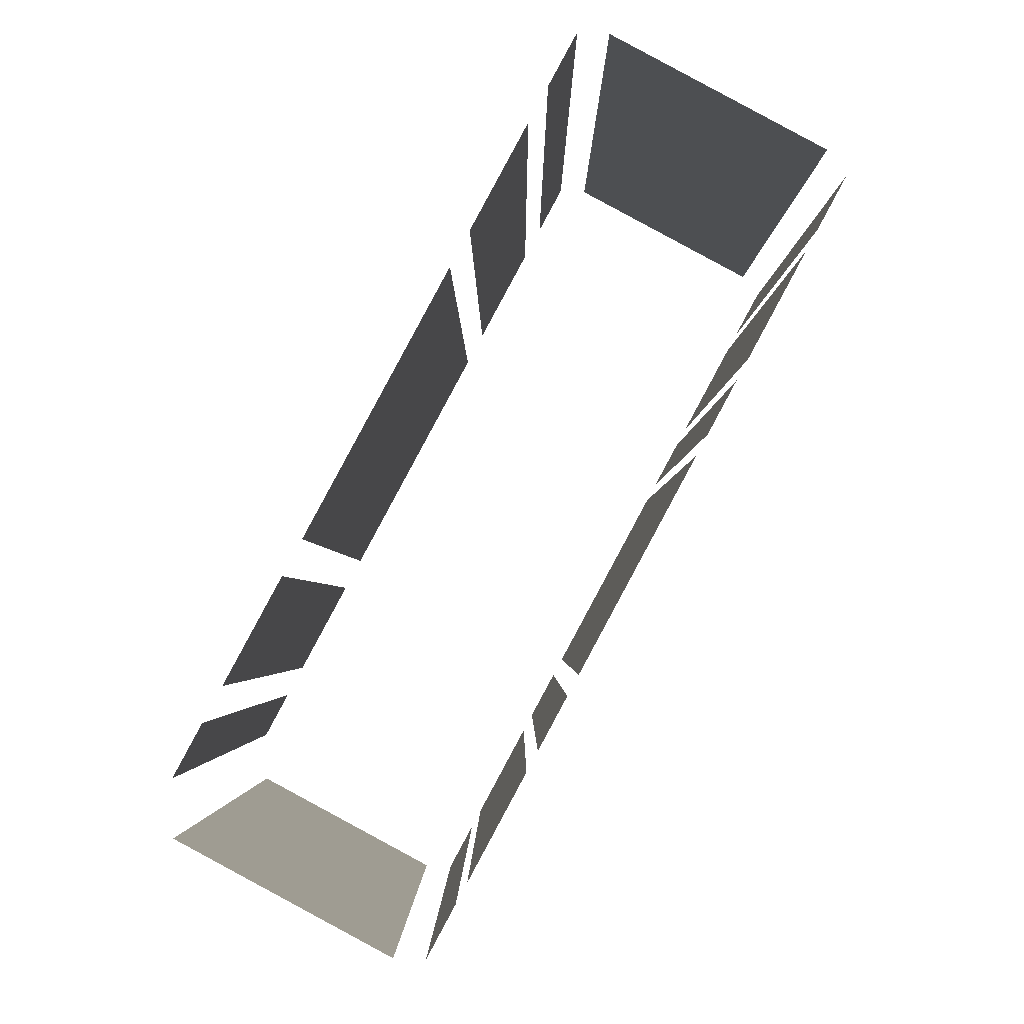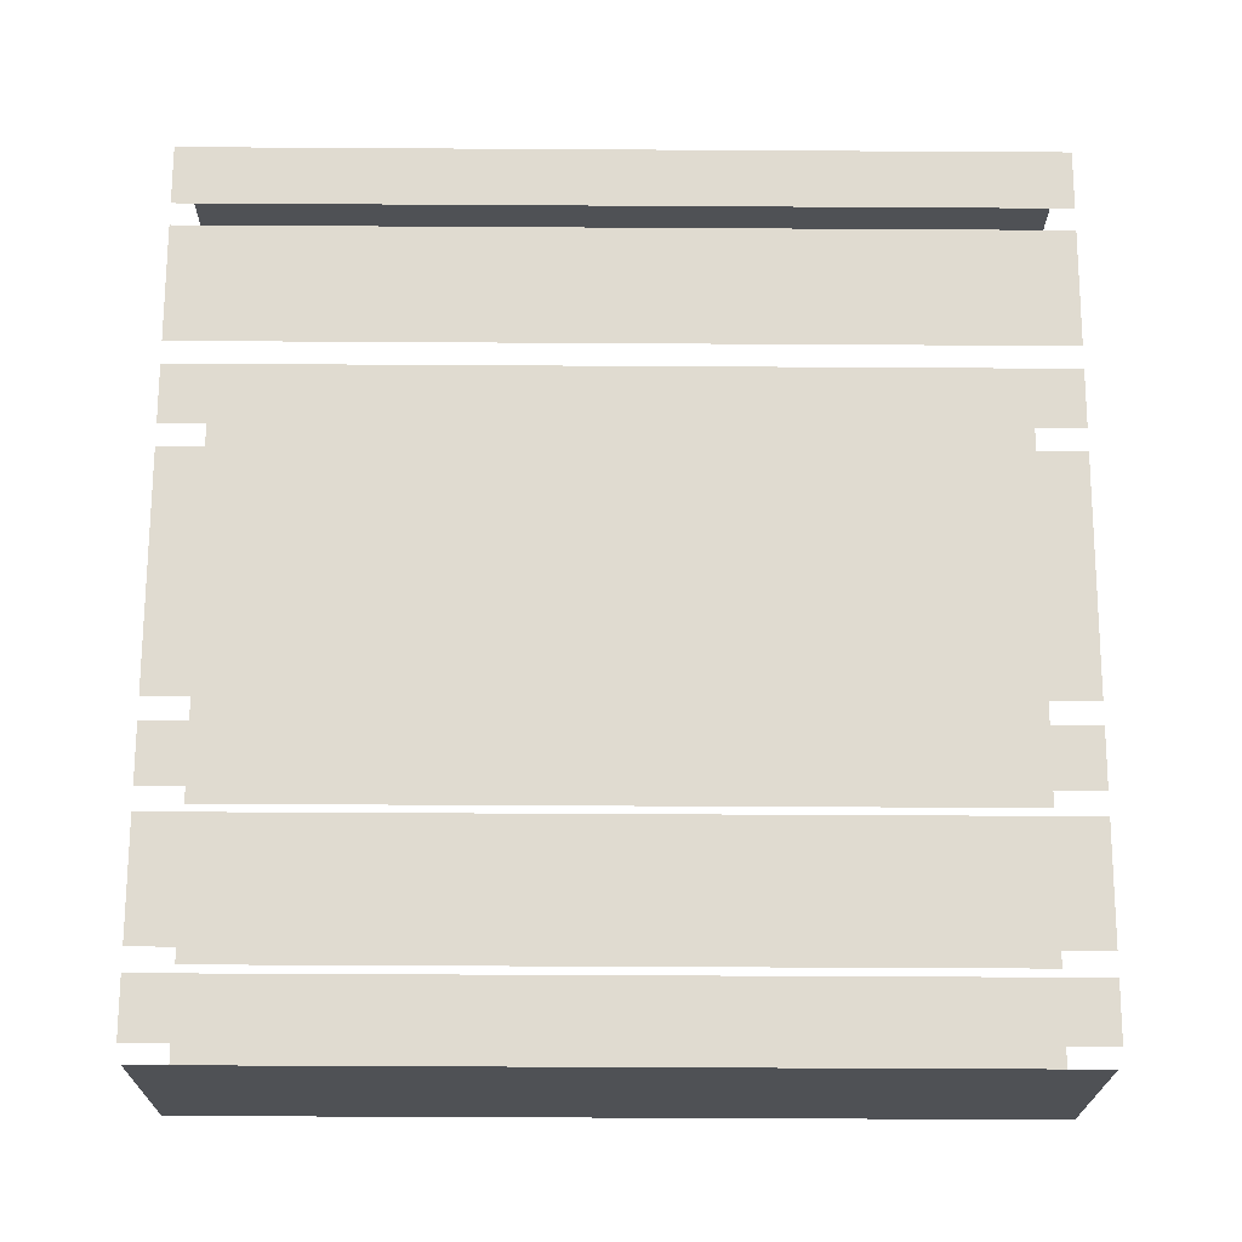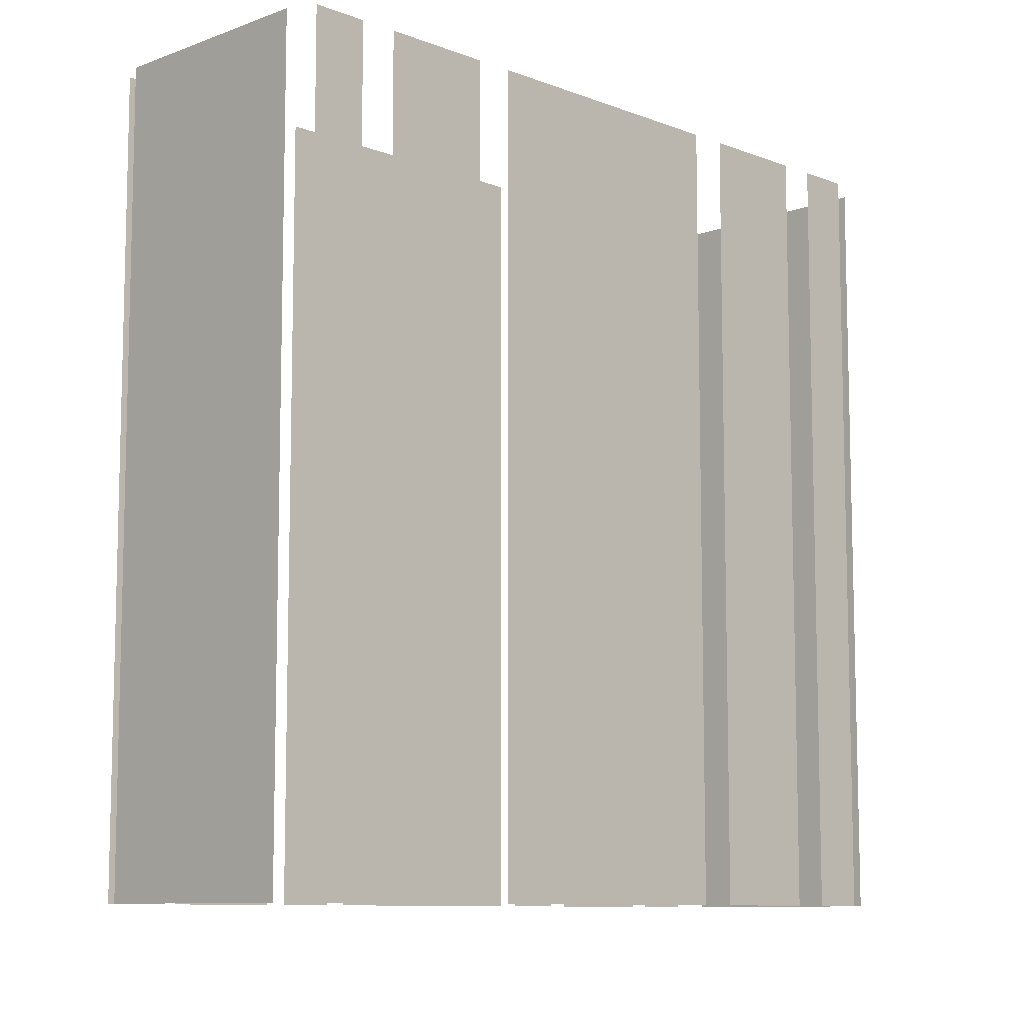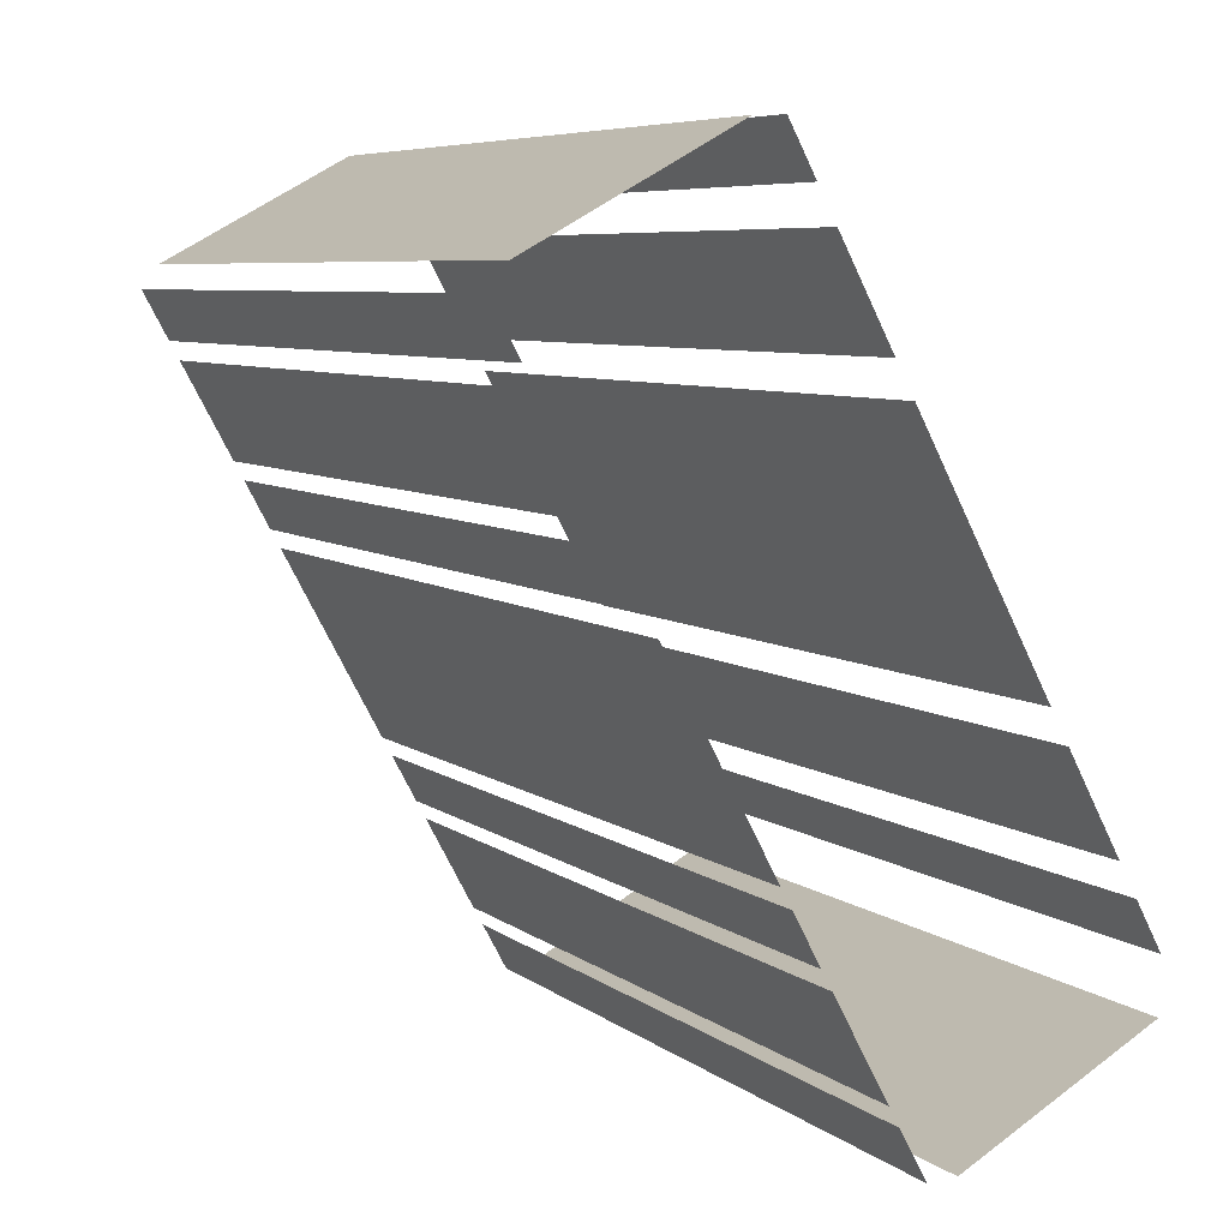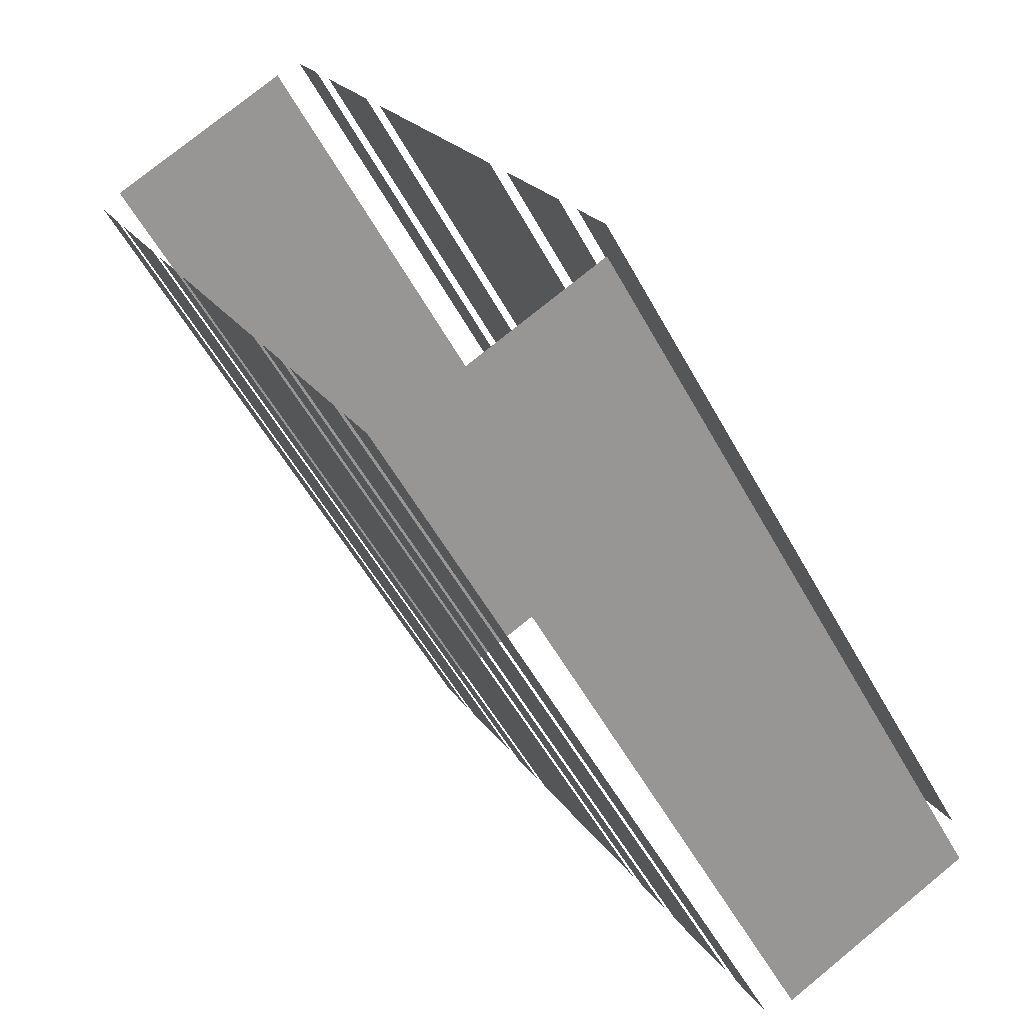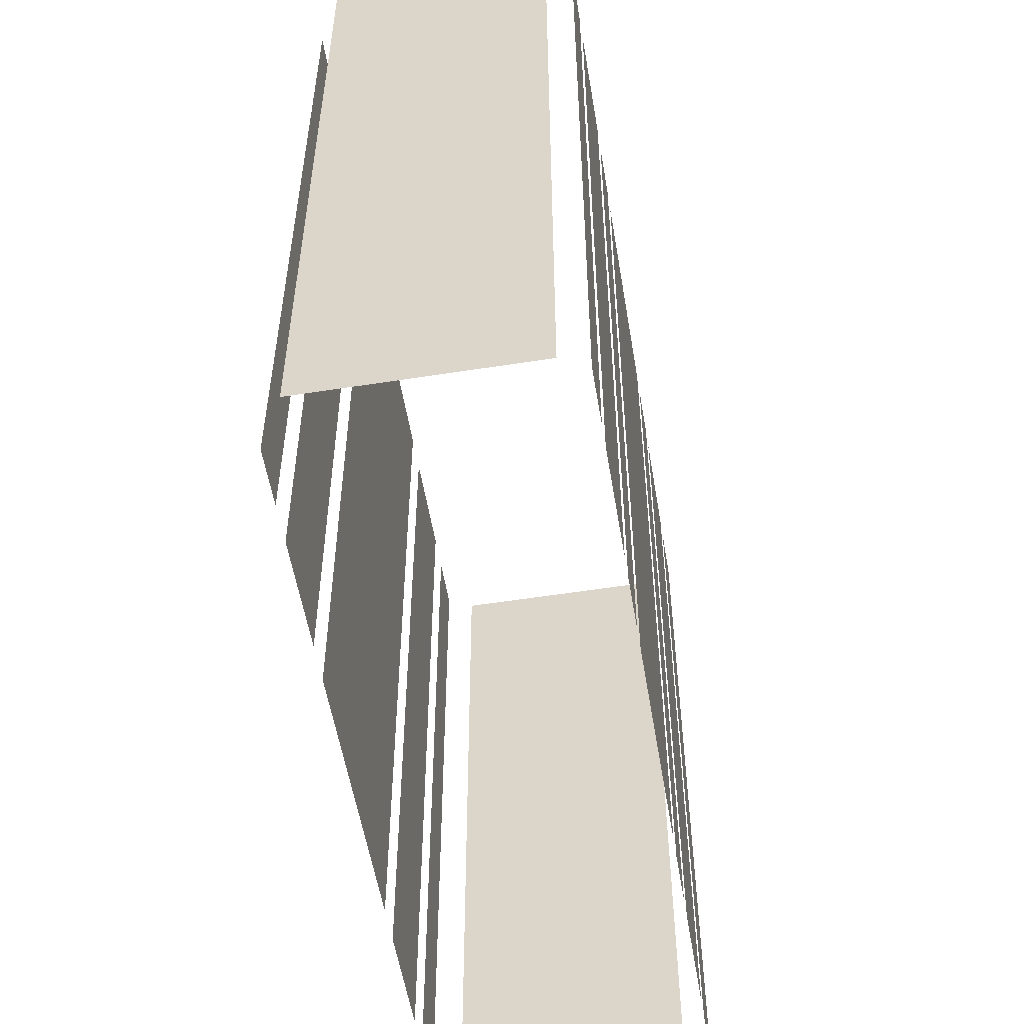
<metadata>
{"format":"obj","ext":"obj","renderer":"f3d","projection":"perspective","resolution":1024,"background":"white","views":[{"elev":-2.6,"azim":0.1,"up":"+Y"},{"elev":-48.4,"azim":89.6,"up":"+Y"},{"elev":-9.4,"azim":-163.7,"up":"+Z"},{"elev":6.8,"azim":152.9,"up":"+Y"},{"elev":-53.8,"azim":-151.9,"up":"+Y"},{"elev":-54.9,"azim":-18.9,"up":"+Z"}]}
</metadata>
<code>
o geometryt000010000010000110010110000110000110100100000010st3
v 647.9 -157.9 930.9
v 653.3 -160.9 930.9
v 653.3 -160.9 952.8
v 647.9 -157.9 952.8
v 648.6 -155.1 952.8
v 648.6 -155.1 930.9
v 647.9 -156.5 930.9
v 647.9 -156.5 952.8
v 650.6 -151.5 930.9
v 649.1 -154.2 930.9
v 649.1 -154.2 952.8
v 650.6 -151.5 952.8
v 654.7 -143.8 952.8
v 654.7 -143.8 930.9
v 651.1 -150.6 930.9
v 651.1 -150.6 952.8
v 656.7 -140.1 952.8
v 656.7 -140.1 930.9
v 655.2 -142.9 930.9
v 655.2 -142.9 952.8
v 657.9 -137.9 930.9
v 657.2 -139.2 930.9
v 657.2 -139.2 952.8
v 657.9 -137.9 952.8
v 654.2 -160.9 952.8
v 654.2 -160.9 930.9
v 654.9 -159.6 930.9
v 654.9 -159.6 952.8
v 655.2 -159 930.9
v 656.6 -156.3 930.9
v 656.6 -156.3 952.8
v 655.2 -159 952.8
v 656.9 -155.8 930.9
v 657.6 -154.4 930.9
v 657.6 -154.4 952.8
v 656.9 -155.8 952.8
v 657.9 -153.9 930.9
v 660.8 -148.5 930.9
v 660.8 -148.5 952.8
v 657.9 -153.9 952.8
v 661.1 -148 930.9
v 661.9 -146.6 930.9
v 661.9 -146.6 952.8
v 661.1 -148 952.8
v 662.1 -146.1 952.8
v 662.1 -146.1 930.9
v 663.6 -143.4 930.9
v 663.6 -143.4 952.8
v 663.9 -142.8 952.8
v 663.9 -142.8 930.9
v 664.6 -141.5 930.9
v 664.6 -141.5 952.8
v 664.1 -140.8 930.9
v 658.7 -137.9 930.9
v 658.7 -137.9 952.8
v 664.1 -140.8 952.8
f 1 2 3
f 4 1 3
f 5 6 7
f 5 7 8
f 9 10 11
f 12 9 11
f 13 14 15
f 13 15 16
f 17 18 19
f 17 19 20
f 21 22 23
f 24 21 23
f 25 26 27
f 25 27 28
f 29 30 31
f 32 29 31
f 33 34 35
f 36 33 35
f 37 38 39
f 40 37 39
f 41 42 43
f 44 41 43
f 45 46 47
f 45 47 48
f 49 50 51
f 49 51 52
f 53 54 55
f 56 53 55

</code>
